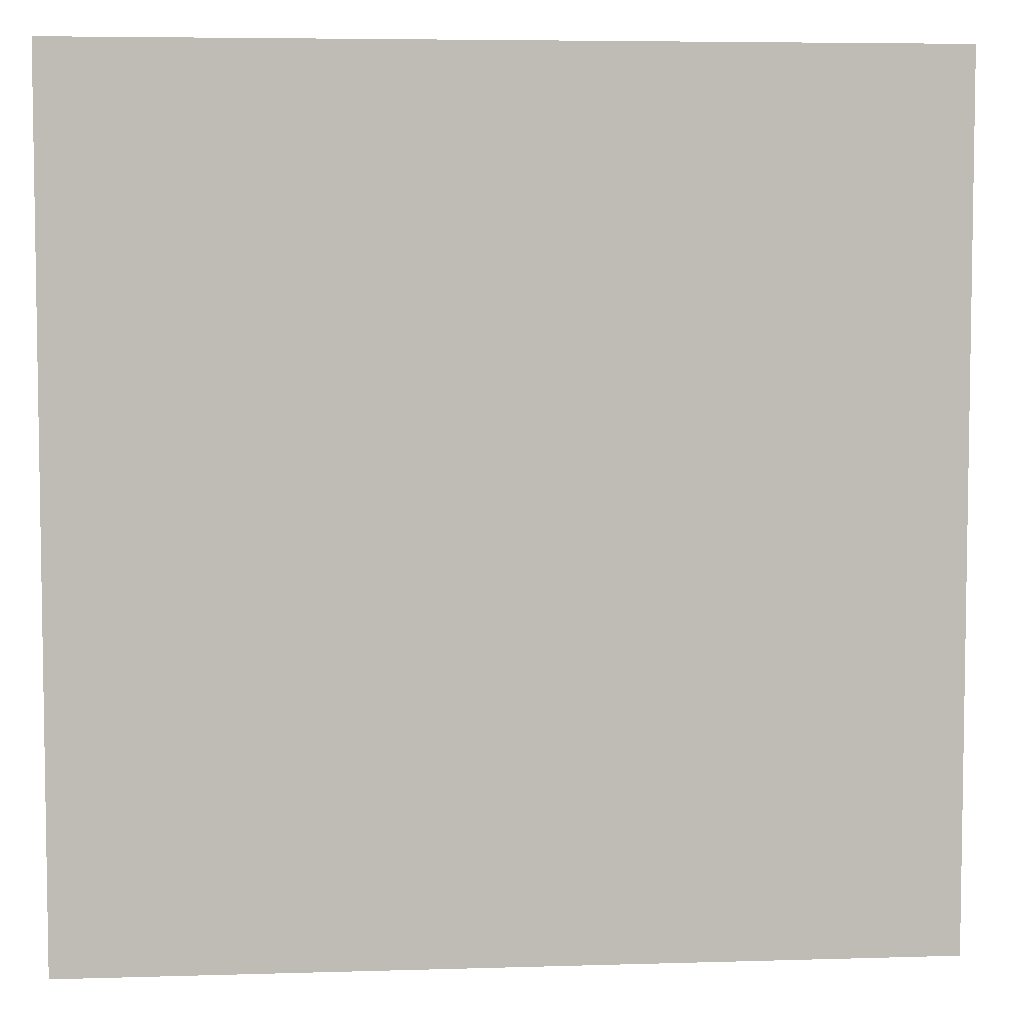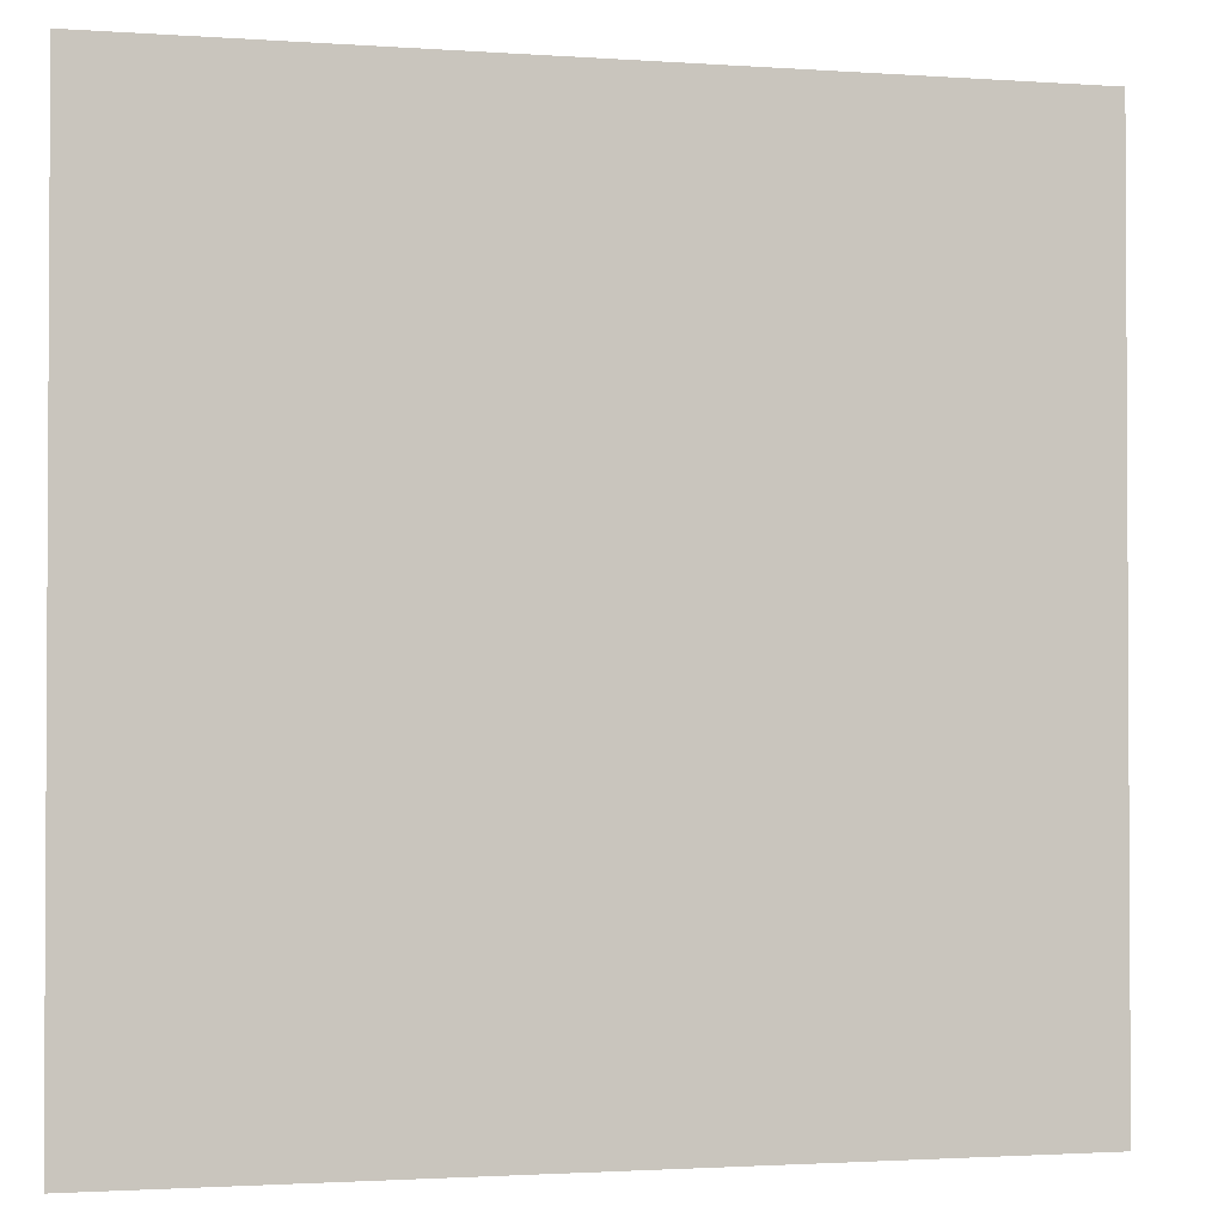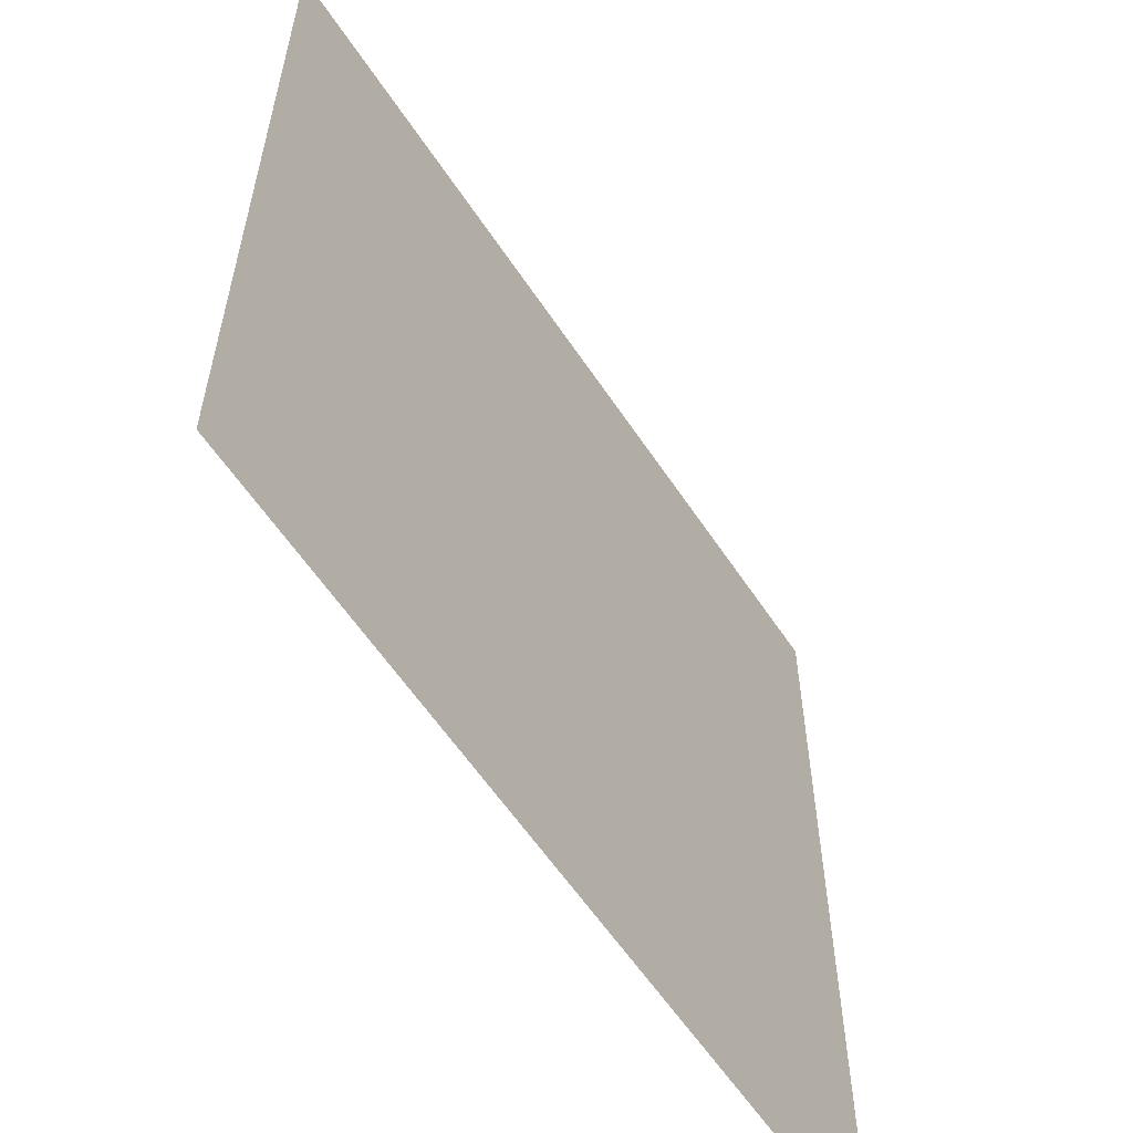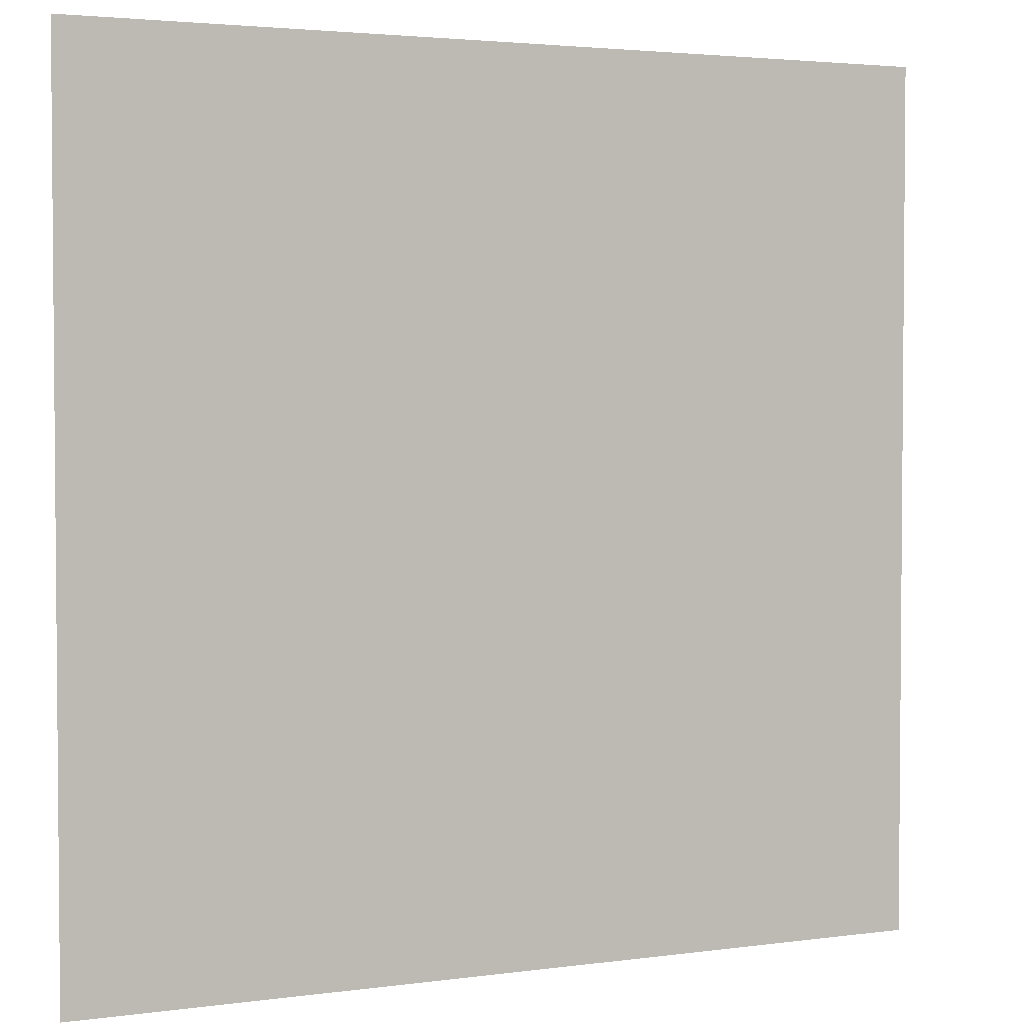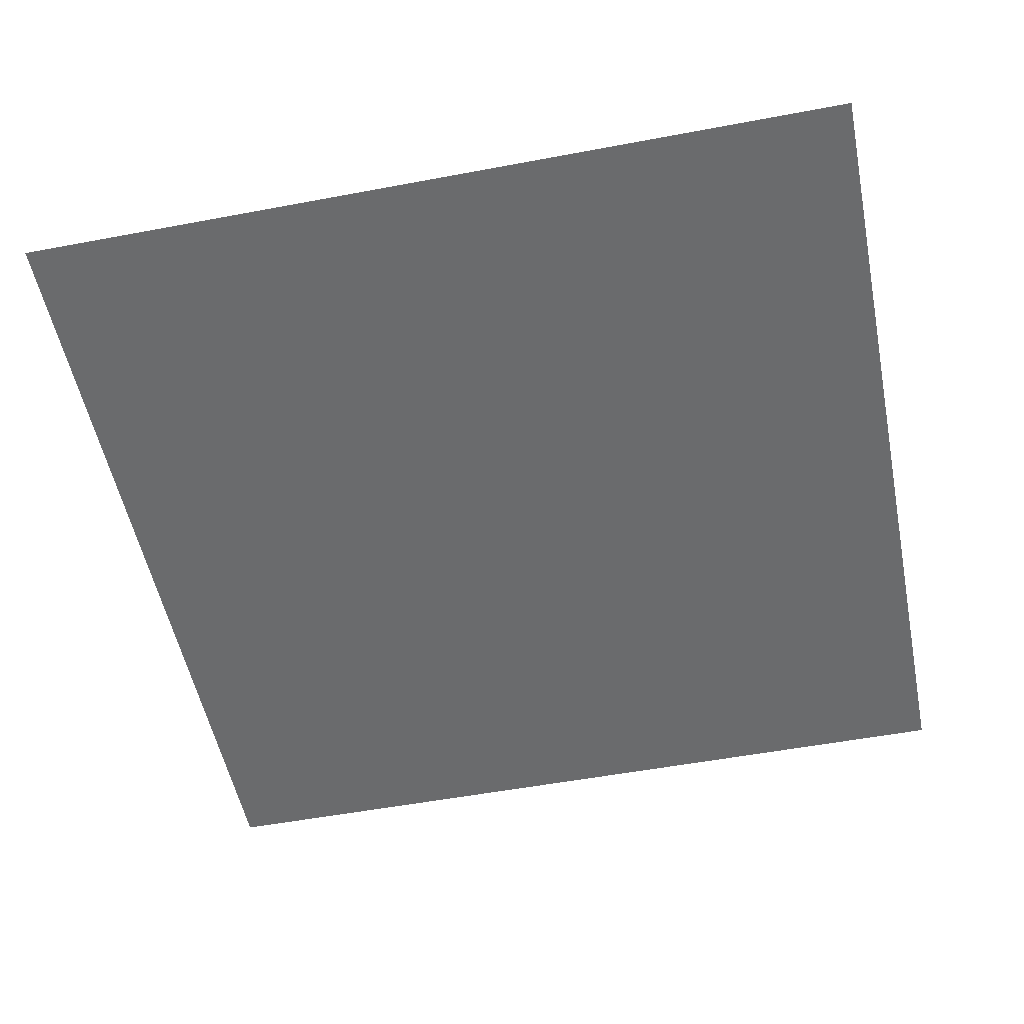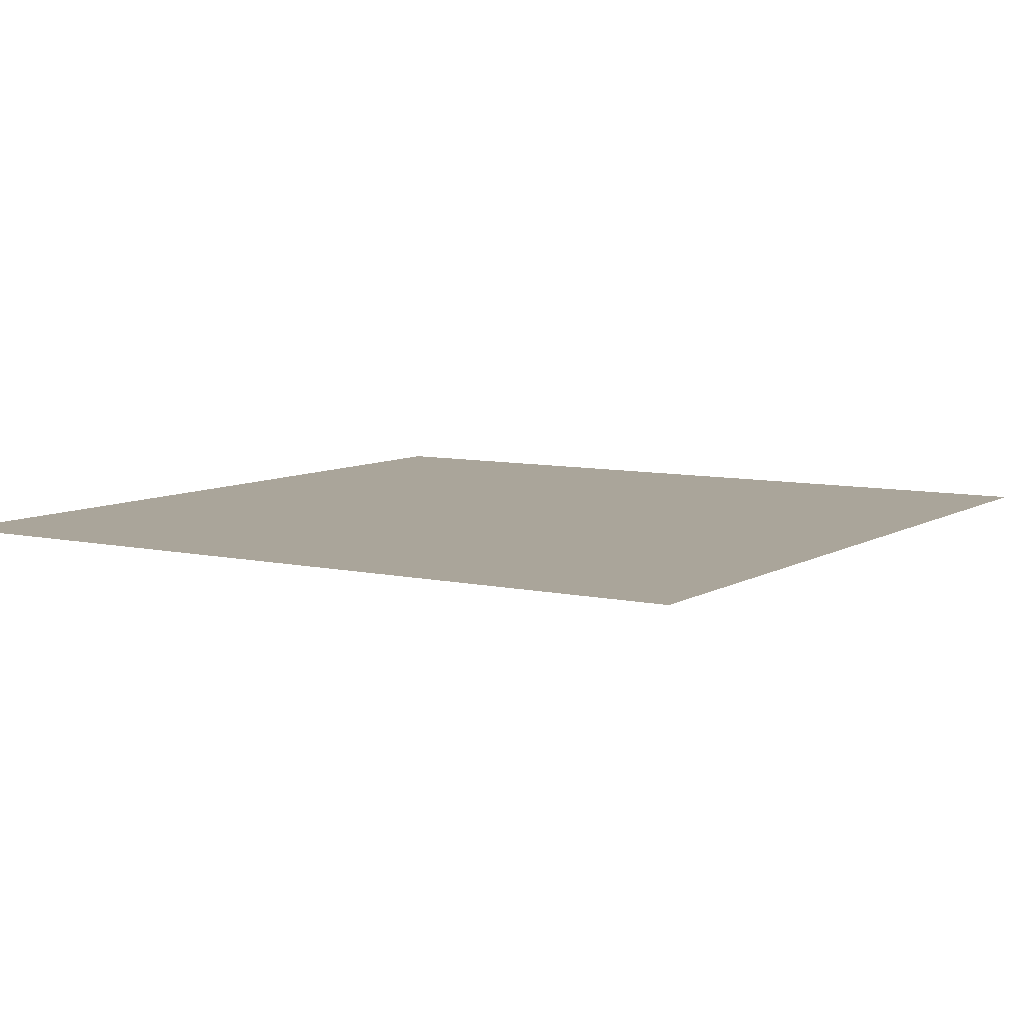
<metadata>
{"format":"obj","ext":"obj","renderer":"f3d","projection":"perspective","resolution":1024,"background":"white","views":[{"elev":5.6,"azim":-5.4,"up":"+Z"},{"elev":-1.8,"azim":165.7,"up":"+Z"},{"elev":-59.1,"azim":-56.7,"up":"+Z"},{"elev":3.0,"azim":154.6,"up":"+Z"},{"elev":-53.2,"azim":-78.6,"up":"+Y"},{"elev":7.7,"azim":122.3,"up":"+Y"}]}
</metadata>
<code>
g Object_Grid_1
v -1 0 1
v -1 0 -1
v 1 0 1
v 1 0 -1
g Object_Grid_1_0
f 3 2 1
f 3 4 2

</code>
